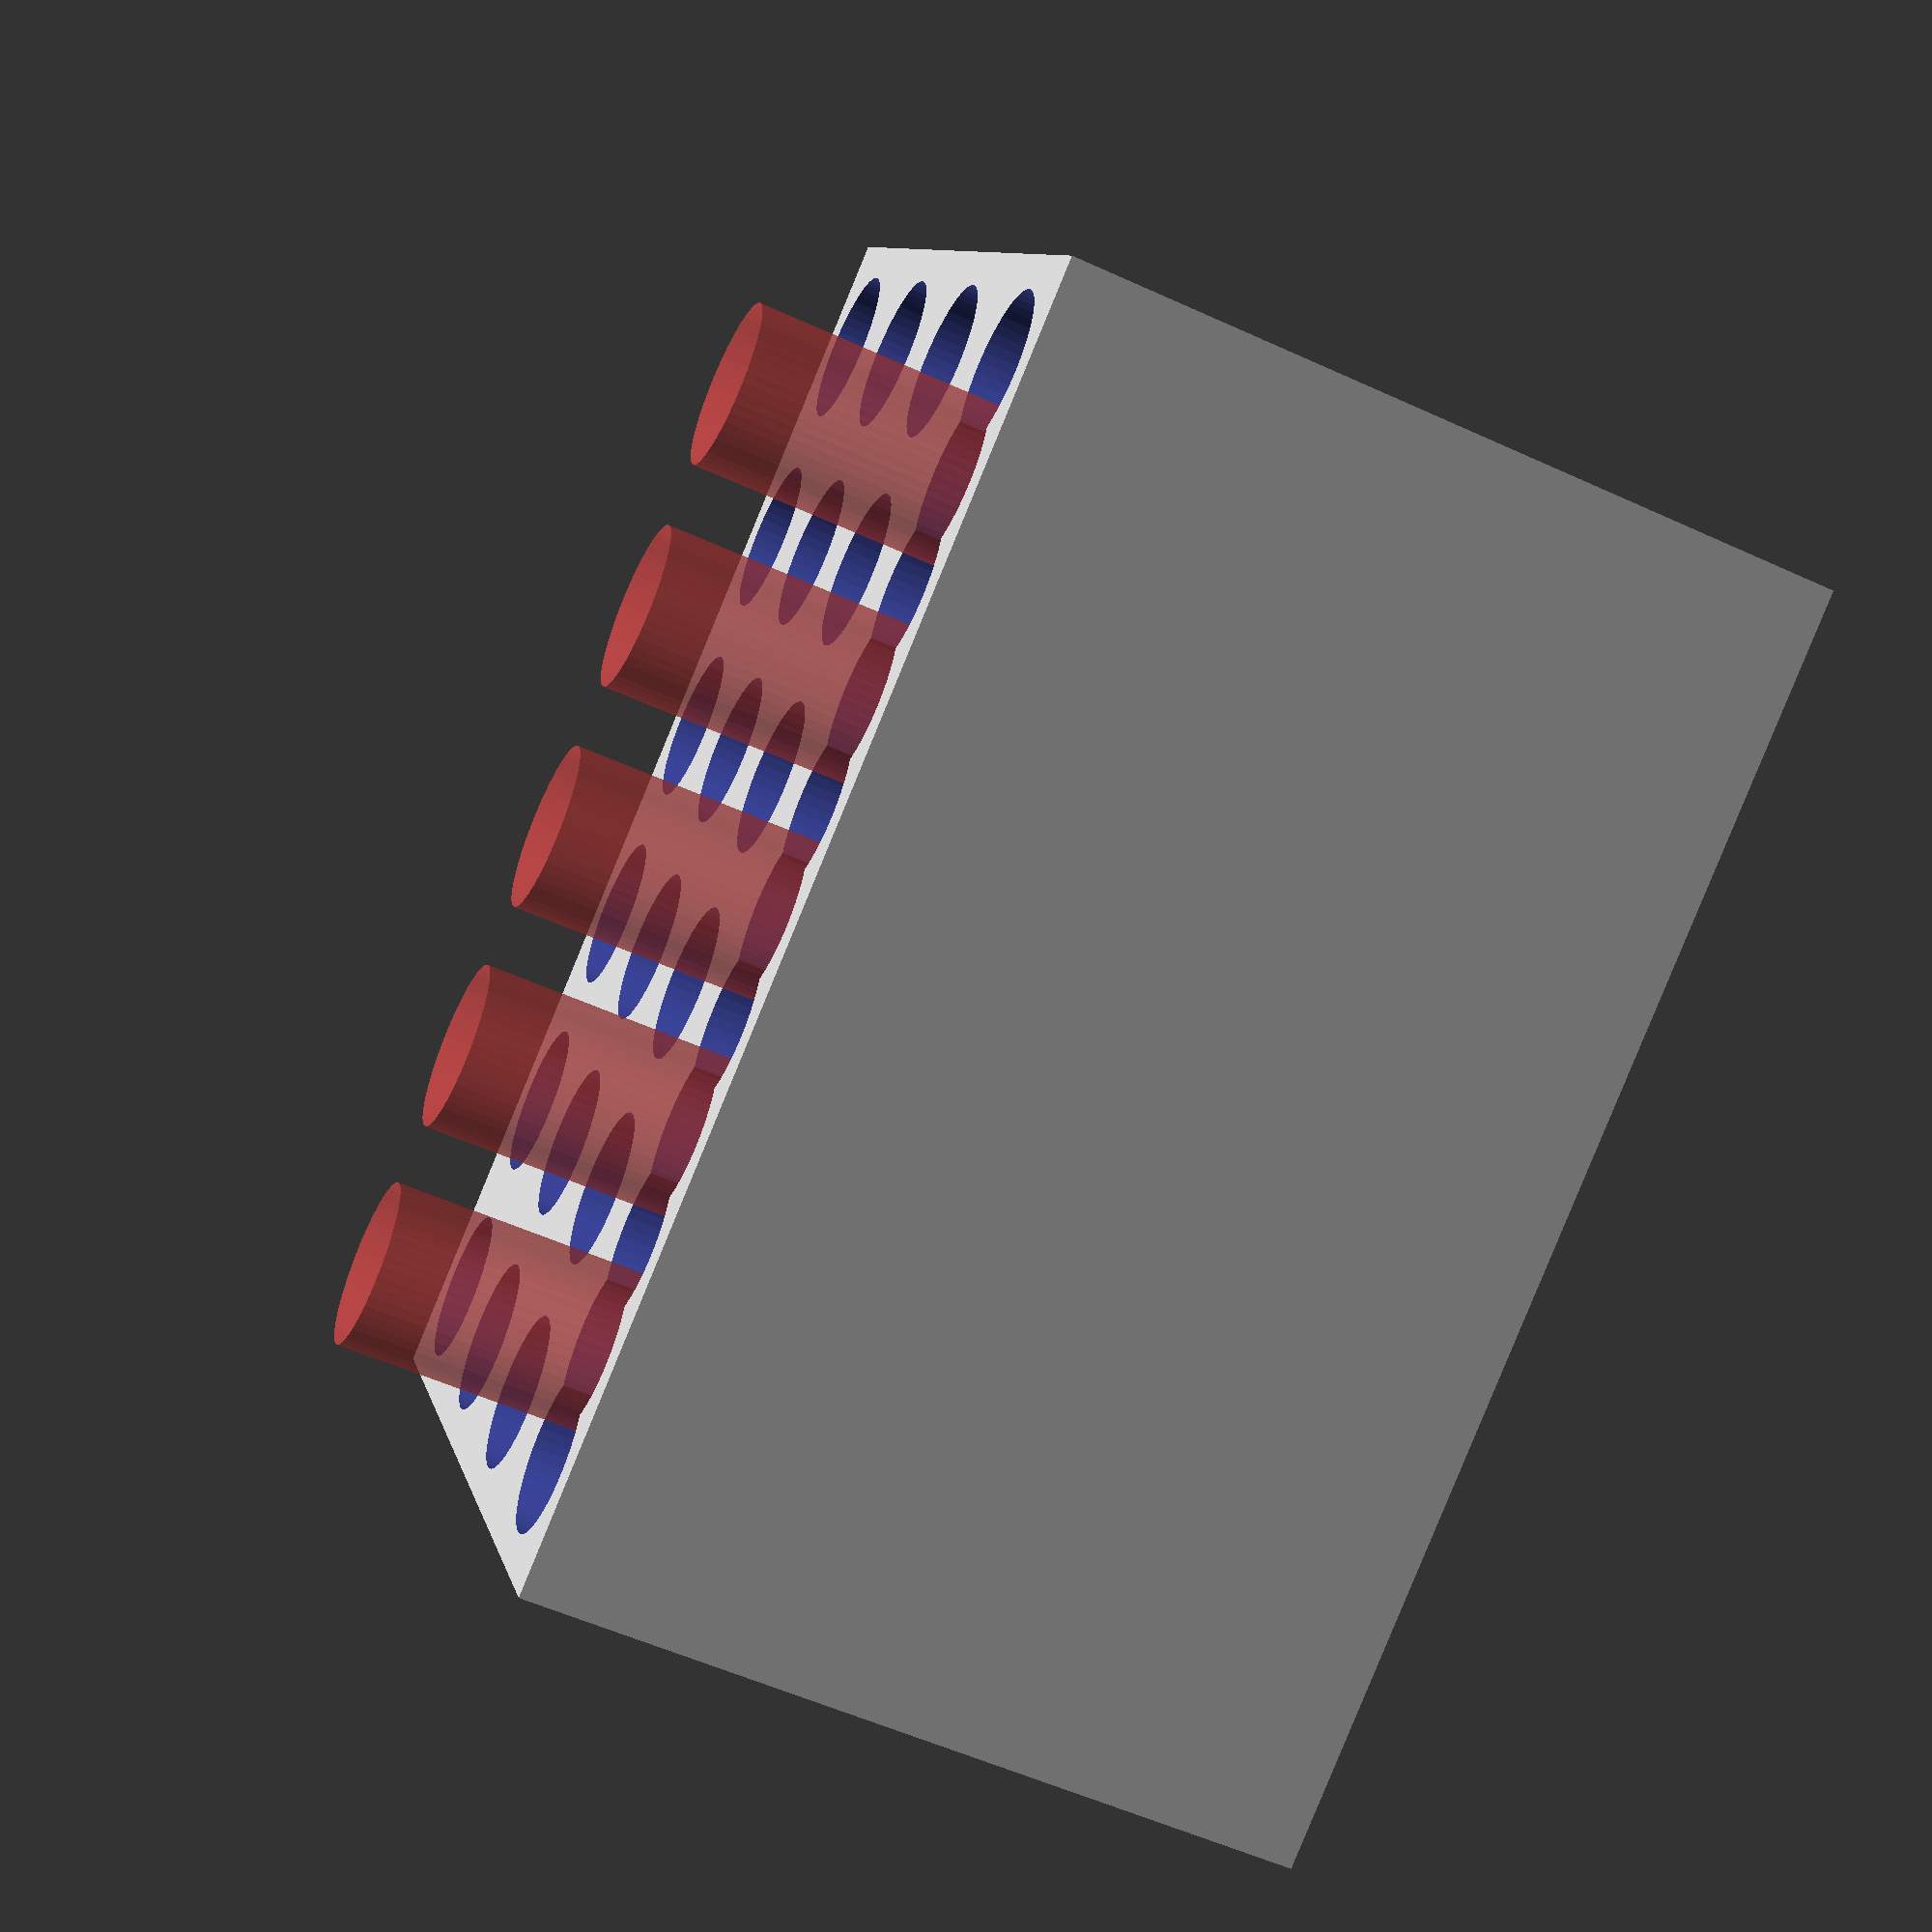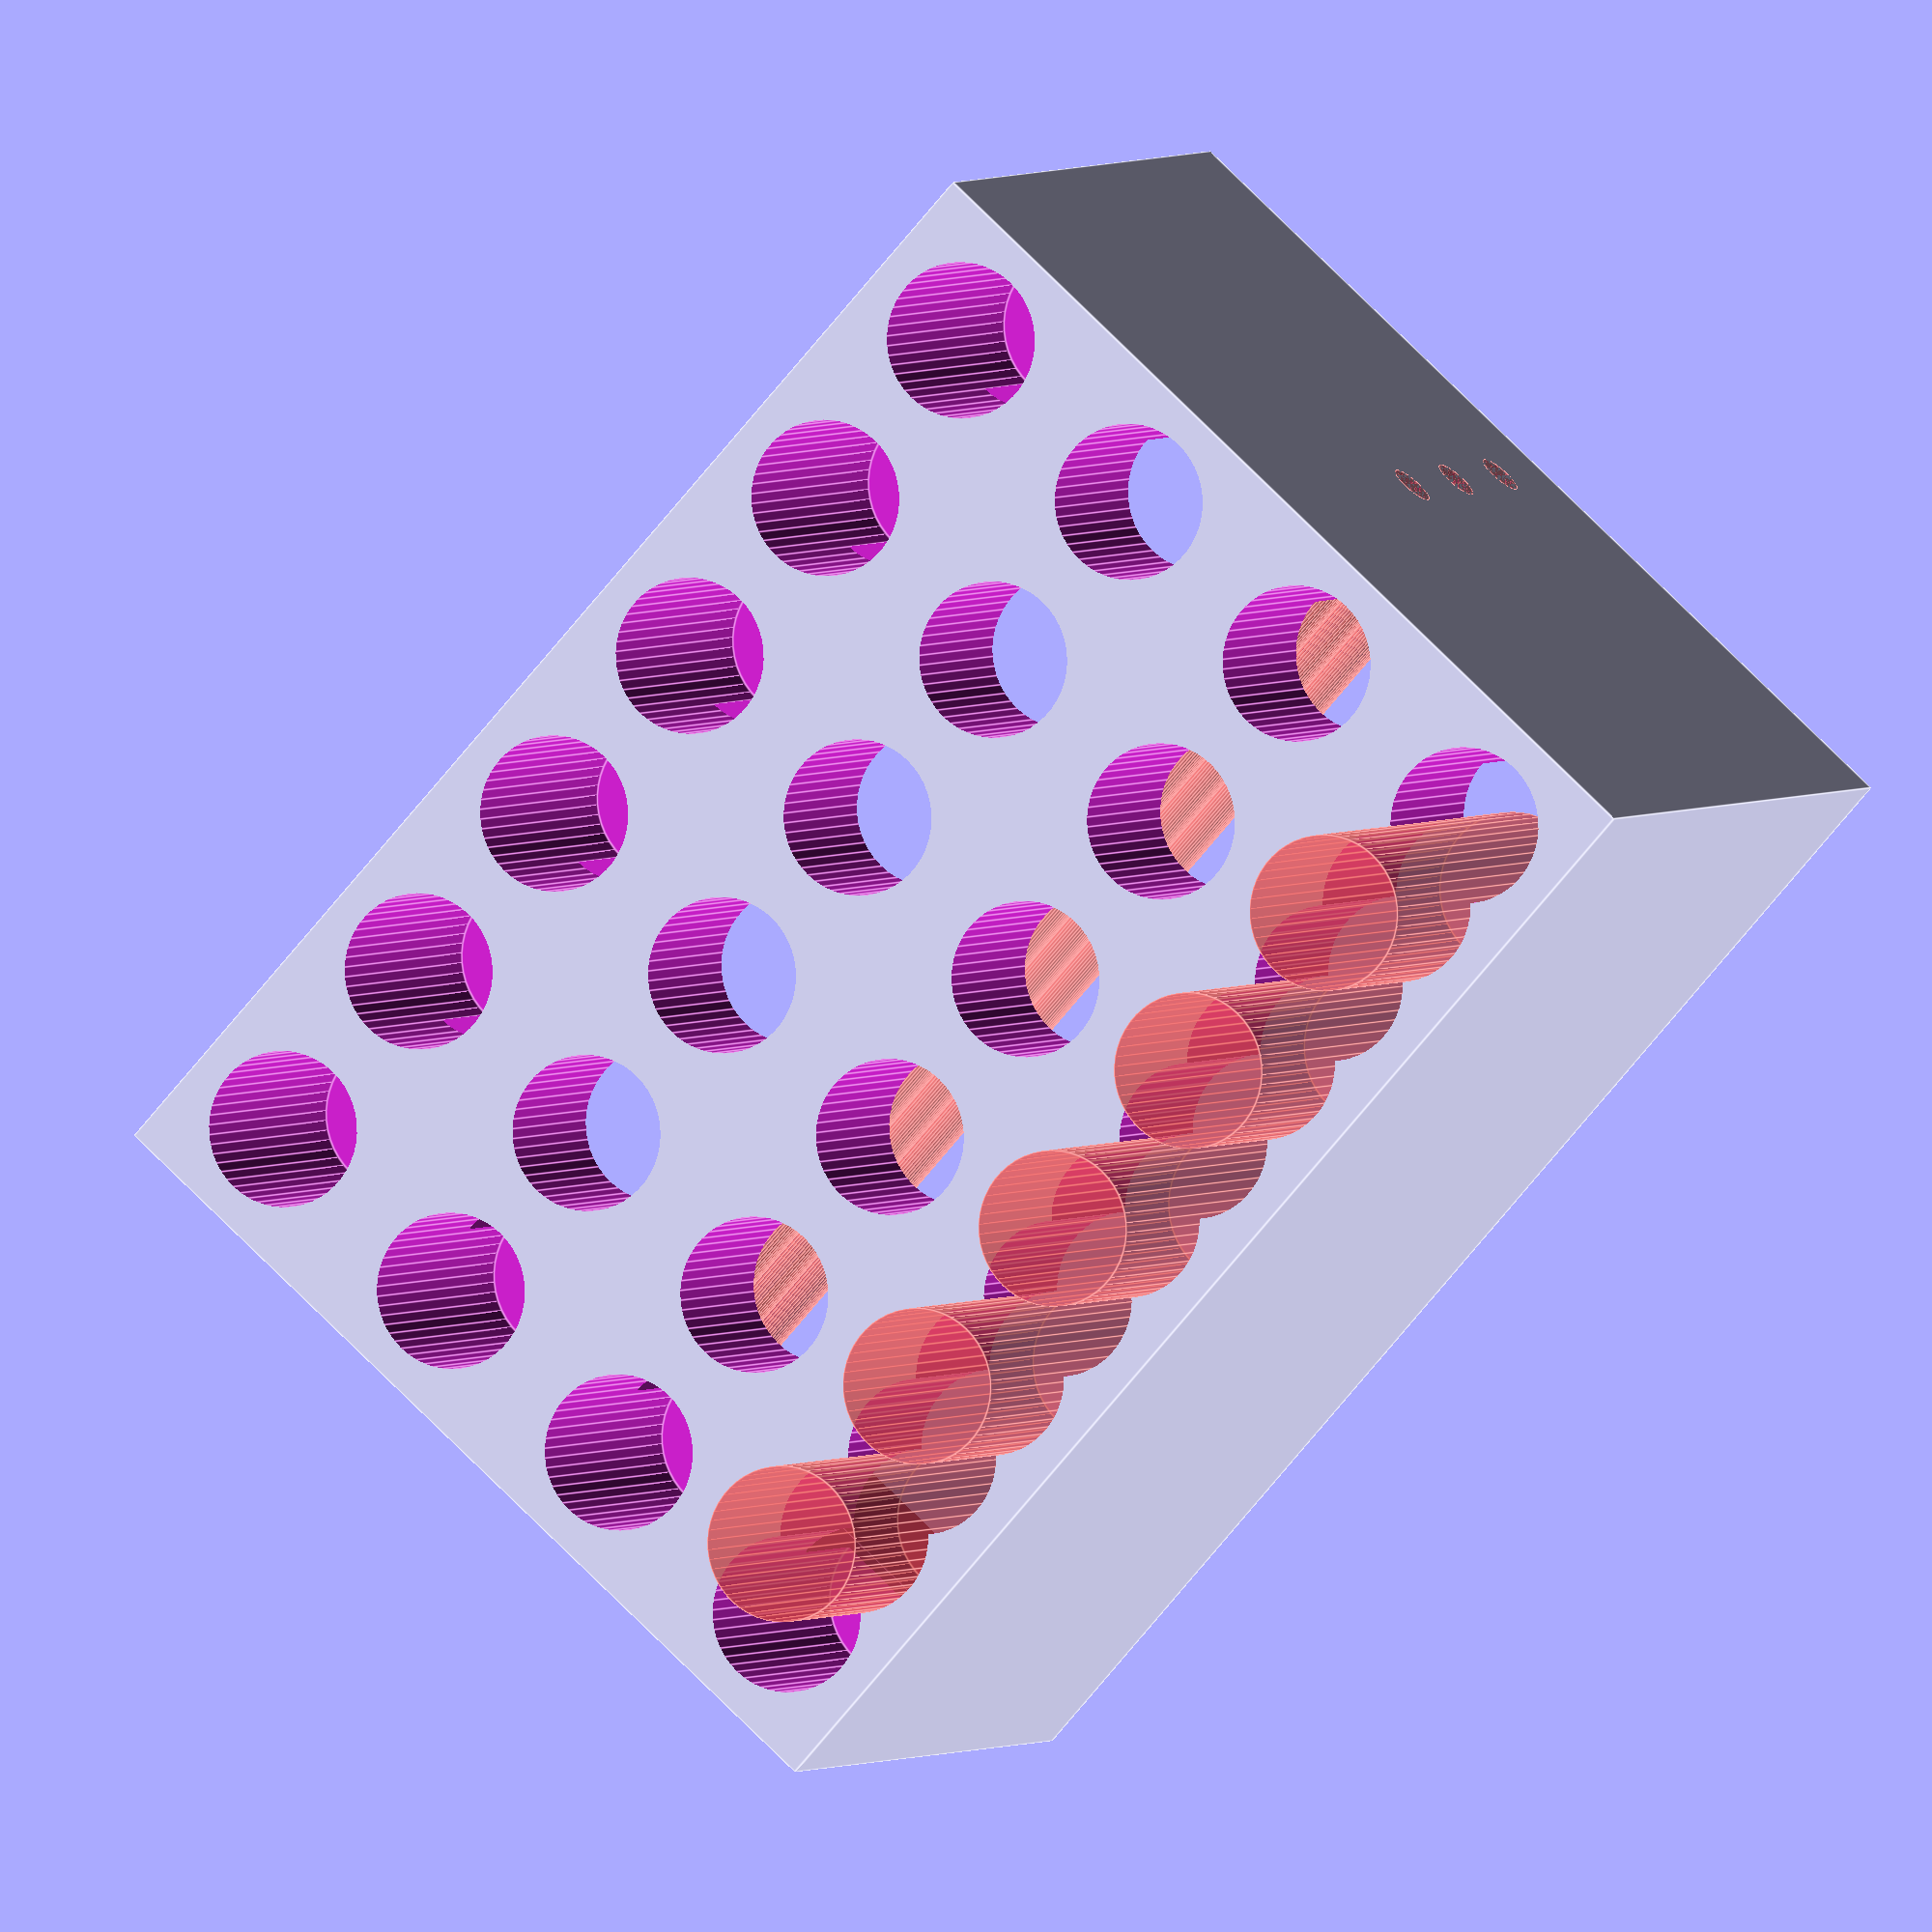
<openscad>
hans_hak  =   0;  
x   =  3 ; //81.61 + hans_hak; //13;
y   =  2 ; //57.24 + hans_hak; //12;16;
z  =   2.2 ;  // length of box

wall_thickness = (5/8);
$fn=50;

//difference()
{
    difference()
    {
        difference()
        {
            union()
            {
                cube ([x + wall_thickness, y + wall_thickness, z], center=true);    
            }
            union()
            {
                translate([0, 0, +wall_thickness ]) cube ([x, y, z ], center=true);
               
                //#rotate([0, -90, 0])
                linear_extrude(height=700, scale=50) square([x , y ], center=true);
            }
        }
        // punch in the grille.
        hold_diameter = (7/16);
        across = 6;
        down = 4;
        across_x = x / (across-1);  // fence post math :)
        down_y = y / (down-1);
        
        for (column = [ 0:1: across-1])
        { 
            for (row = [ 0:1: down-1])
            {
                tcol = column * across_x - x/2;
                trow = row  * down_y - y/2;
                
                echo(column, " ", row, "    ", tcol, " .. ", trow);
                translate([tcol , trow  , -z/2  - wall_thickness  ])
                cylinder(wall_thickness+1, d=hold_diameter, center= false);
            }
        }

        // make bottome row of holes completely open
        row = 0;
        for (column = [ 0:1: across-2])
        {
            tcol = column * across_x - x/2;
            trow = row  * down_y - y/2;
            
            echo(column, " ", row, "    ", tcol, " .. ", trow);
            translate([tcol + across_x/2, trow , -z/2  - wall_thickness  ])
            #cylinder(wall_thickness+1, d=hold_diameter, center= false);
        }
        
        // multi choice screw holes
        translate([-x/2 - wall_thickness/2,  0, + 3/4])
        rotate([ 0, 90, 0])
        #cylinder(d = (1/8 ), h=x + wall_thickness);

        translate([-x/2 - wall_thickness/2, 0, + 3/8])
        rotate([ 0, 90, 0])

        #cylinder(d = (1/8 ), h=x + wall_thickness);
        translate([-x/2 - wall_thickness/2, 0, - 0])
        rotate([ 0, 90, 0])
        #cylinder(d = (1/8 ), h=x + wall_thickness);
        

    }
    
    // cut in 2 for inspection
    //translate([0, y, 0])
    //cube ([2 *x, 2*y , 2* z], center=true);    
}


</openscad>
<views>
elev=54.7 azim=28.9 roll=244.1 proj=p view=solid
elev=357.6 azim=48.1 roll=199.1 proj=o view=edges
</views>
